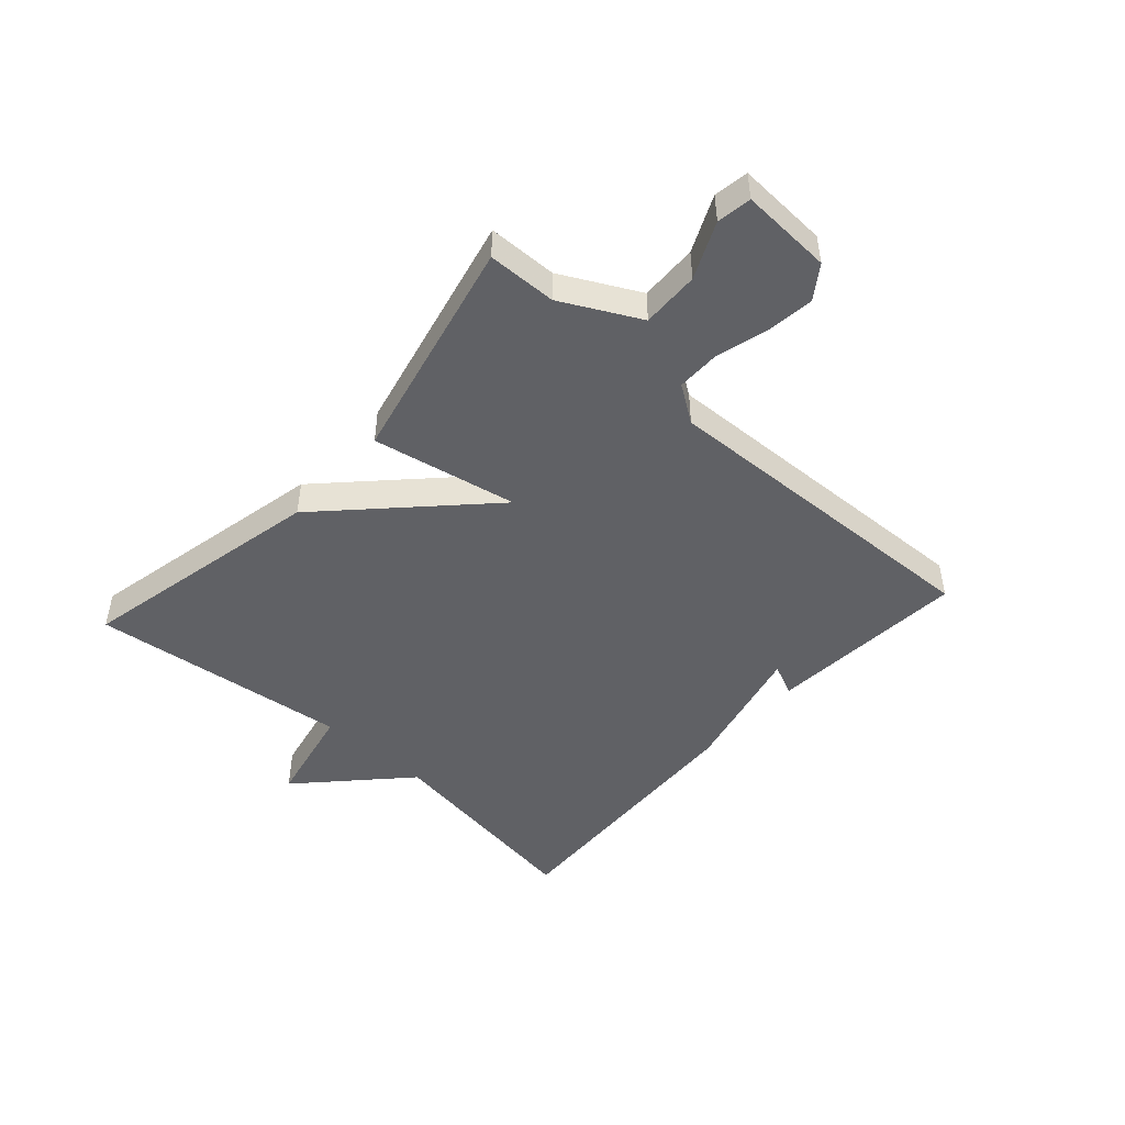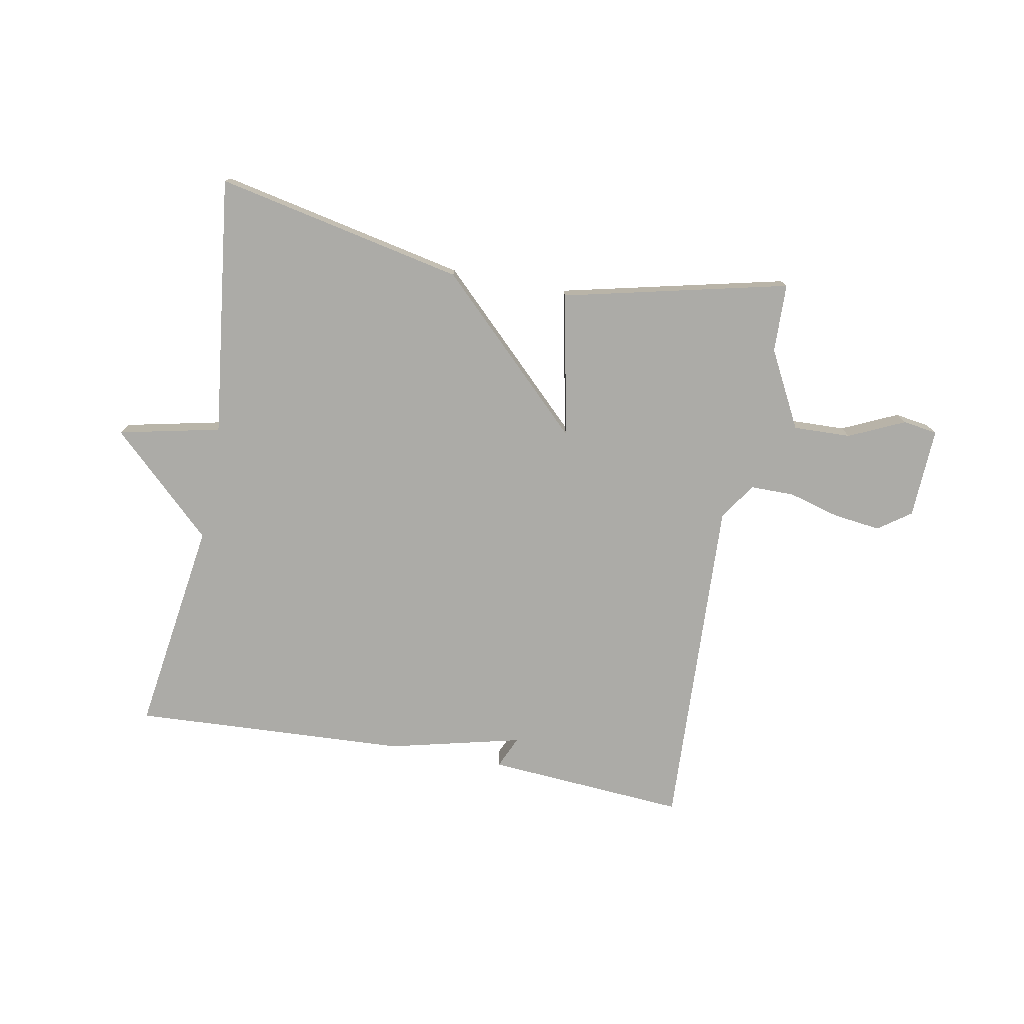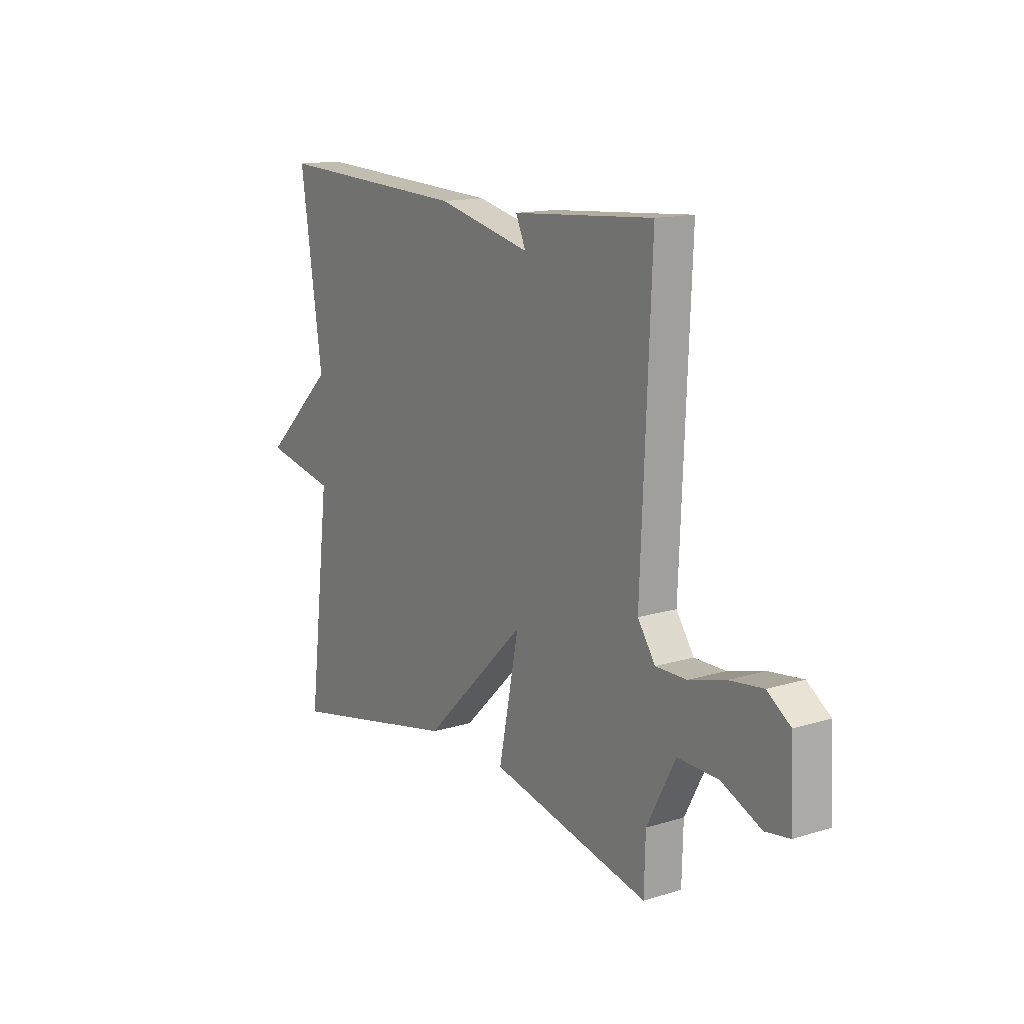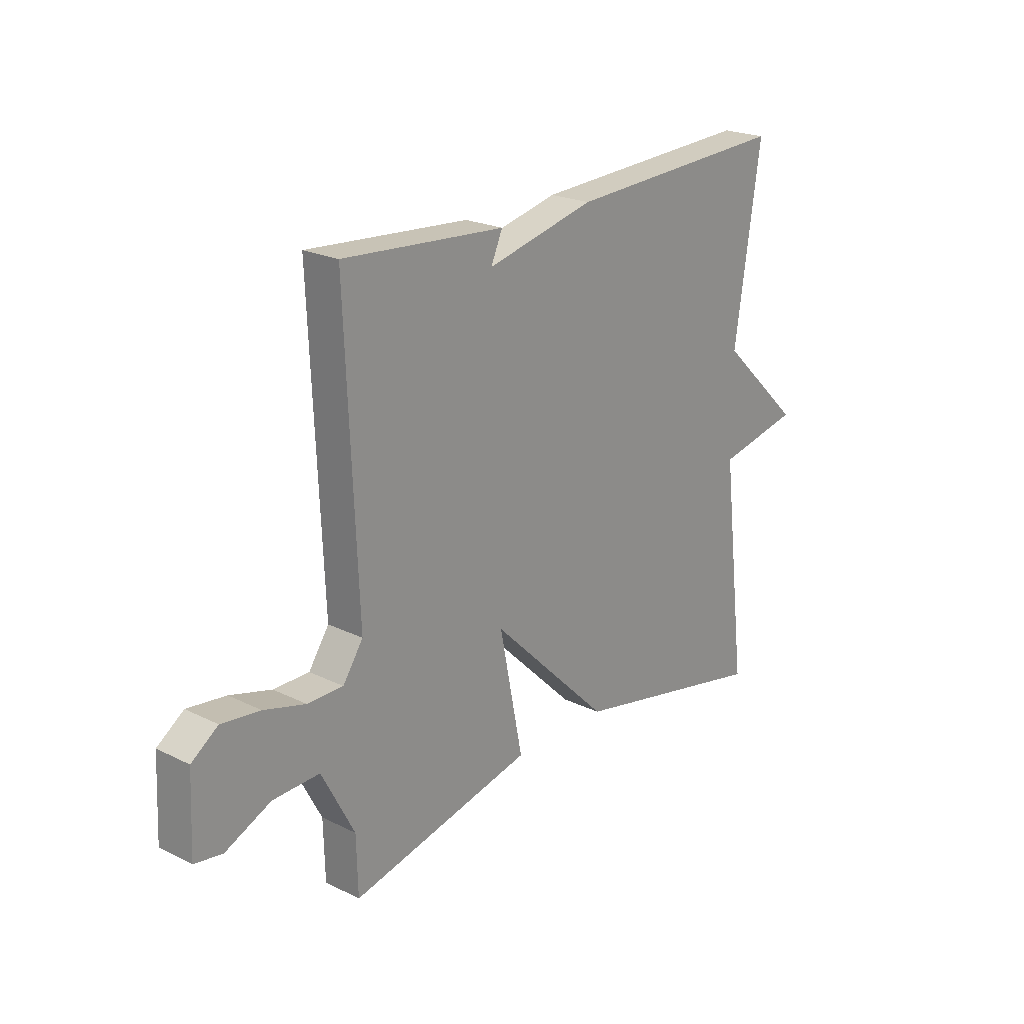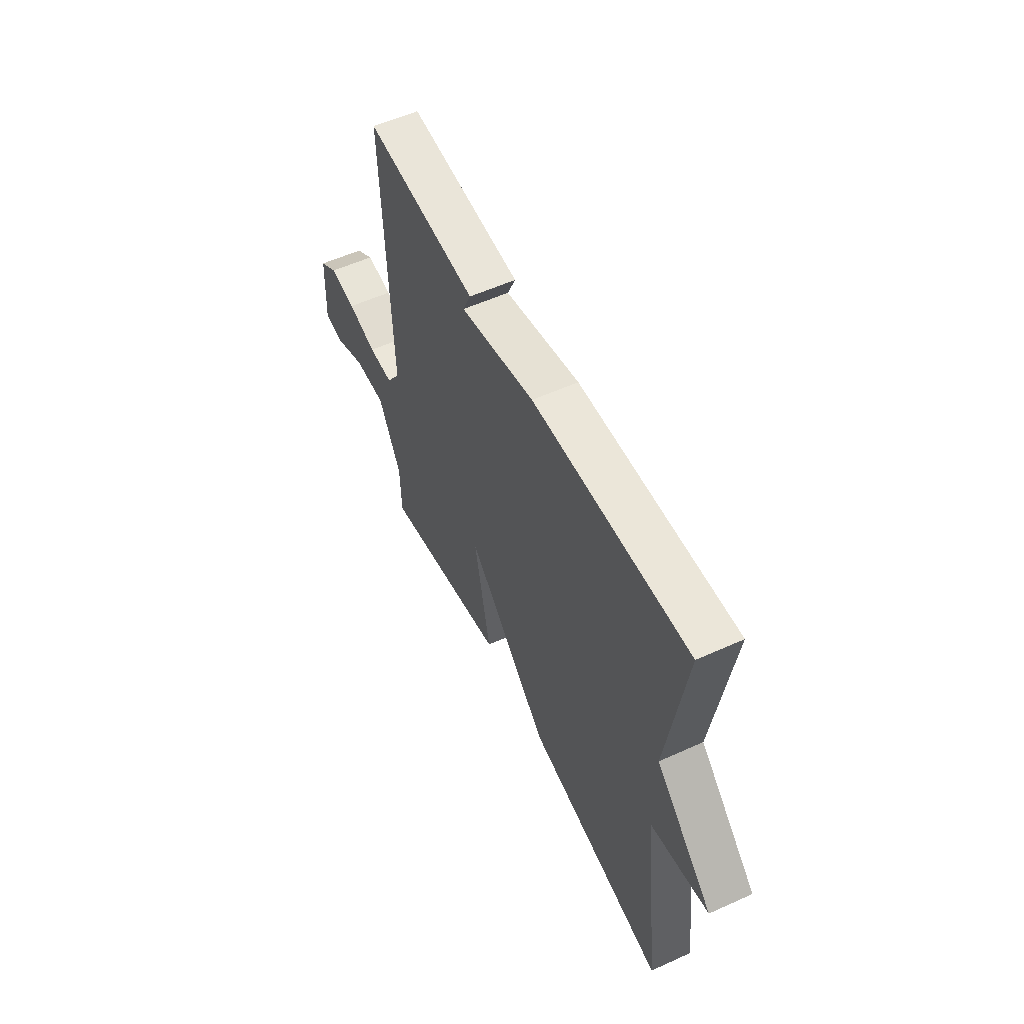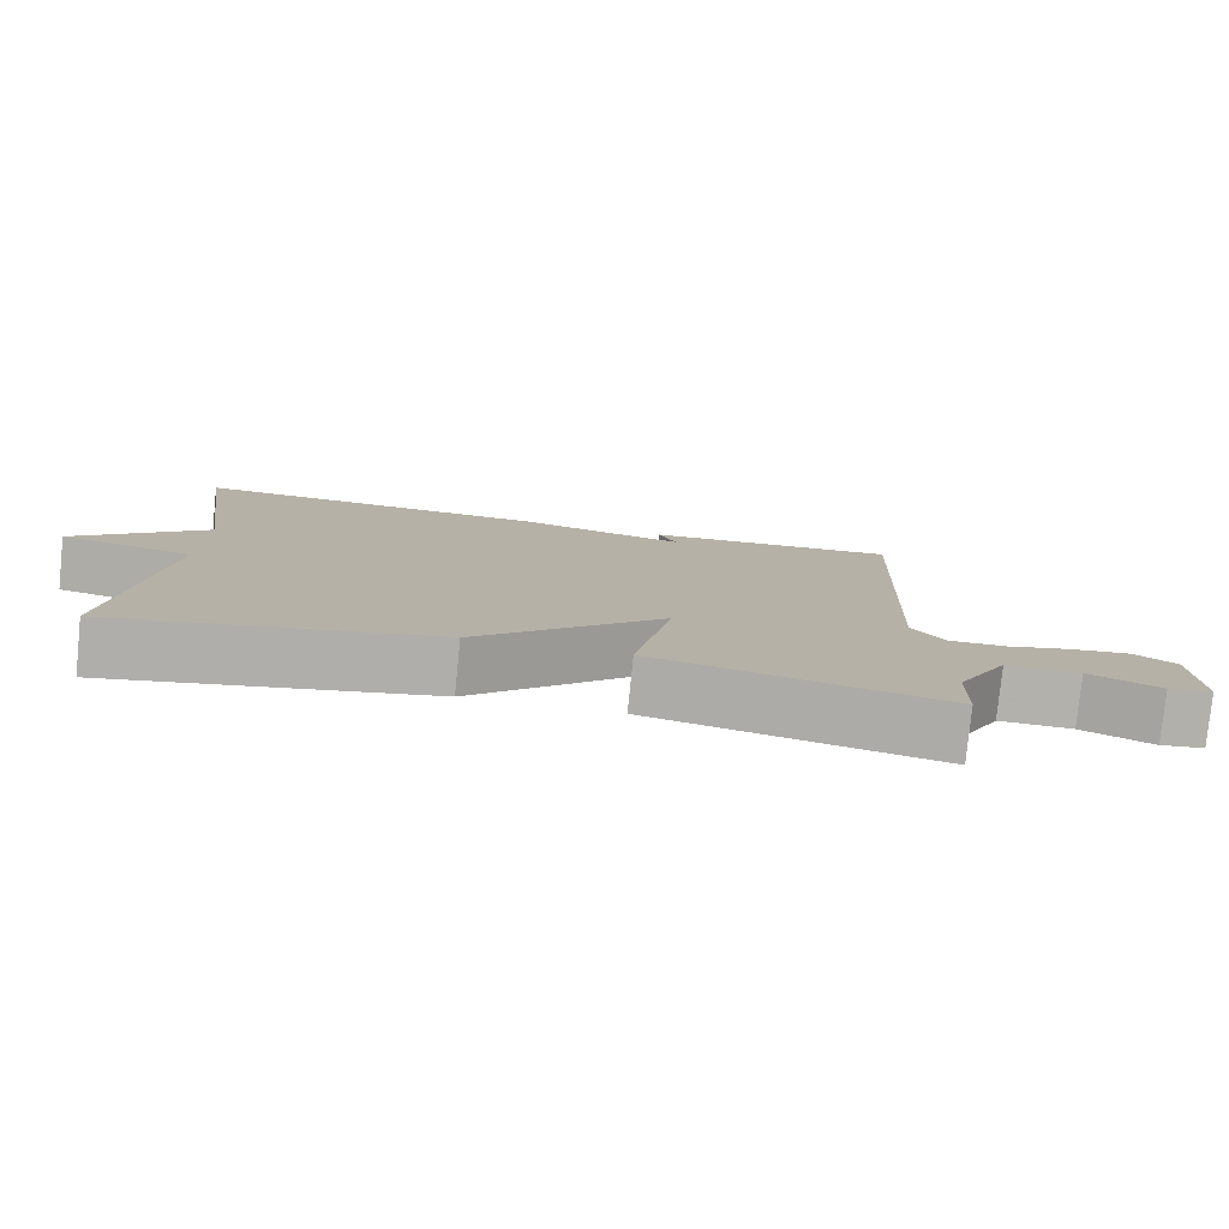
<metadata>
{"format":"obj","ext":"obj","renderer":"f3d","projection":"perspective","resolution":1024,"background":"white","views":[{"elev":-47.5,"azim":-132.1,"up":"+Y"},{"elev":-76.3,"azim":169.5,"up":"+Y"},{"elev":14.2,"azim":-123.8,"up":"+Z"},{"elev":22.2,"azim":-49.6,"up":"+Z"},{"elev":56.0,"azim":64.6,"up":"+Z"},{"elev":-79.0,"azim":174.2,"up":"+Z"}]}
</metadata>
<code>
v 0.5 0.07 -0.5
v 0.081 0.07 -0.412
v -0.168 0.07 -0.168
v -0.119 0.07 -0.412
v -0.5 0.07 -0.5
v -0.503 0.07 -0.384
v -0.571 0.07 -0.254
v -0.668 0.07 -0.257
v -0.762 0.07 -0.3
v -0.82 0.07 -0.291
v -0.813 0.07 -0.138
v -0.758 0.07 -0.099
v -0.678 0.07 -0.109
v -0.592 0.07 -0.133
v -0.518 0.07 -0.133
v -0.476 0.07 -0.071
v -0.5 0.07 0.5
v -0.164 0.07 0.476
v -0.188 0.07 0.422
v 0.036 0.07 0.476
v 0.5 0.07 0.5
v 0.447 0.07 0.138
v 0.619 0.07 -0.025
v 0.447 0.07 -0.062
v 0.5 0 -0.5
v 0.081 0 -0.412
v -0.168 0 -0.168
v -0.119 0 -0.412
v -0.5 0 -0.5
v -0.503 0 -0.384
v -0.571 0 -0.254
v -0.668 0 -0.257
v -0.762 0 -0.3
v -0.82 0 -0.291
v -0.813 0 -0.138
v -0.758 0 -0.099
v -0.678 0 -0.109
v -0.592 0 -0.133
v -0.518 0 -0.133
v -0.476 0 -0.071
v -0.5 0 0.5
v -0.164 0 0.476
v -0.188 0 0.422
v 0.036 0 0.476
v 0.5 0 0.5
v 0.447 0 0.138
v 0.619 0 -0.025
v 0.447 0 -0.062
f 22 23 24
f 19 20 21 22
f 19 22 24
f 16 17 18 19
f 16 19 24
f 15 16 24
f 12 13 14
f 11 12 14
f 10 11 14
f 9 10 14
f 8 9 14
f 7 8 14 15
f 6 7 15
f 3 4 5 6
f 3 6 15
f 24 1 2 3
f 3 15 24
f 48 47 46
f 46 45 44 43
f 48 46 43
f 43 42 41 40
f 48 43 40
f 48 40 39
f 38 37 36
f 38 36 35
f 38 35 34
f 38 34 33
f 38 33 32
f 39 38 32 31
f 39 31 30
f 30 29 28 27
f 39 30 27
f 27 26 25 48
f 48 39 27
f 1 25 26 2
f 2 26 27 3
f 3 27 28 4
f 4 28 29 5
f 5 29 30 6
f 6 30 31 7
f 7 31 32 8
f 8 32 33 9
f 9 33 34 10
f 10 34 35 11
f 11 35 36 12
f 12 36 37 13
f 13 37 38 14
f 14 38 39 15
f 15 39 40 16
f 16 40 41 17
f 17 41 42 18
f 18 42 43 19
f 19 43 44 20
f 20 44 45 21
f 21 45 46 22
f 22 46 47 23
f 23 47 48 24
f 24 48 25 1

</code>
